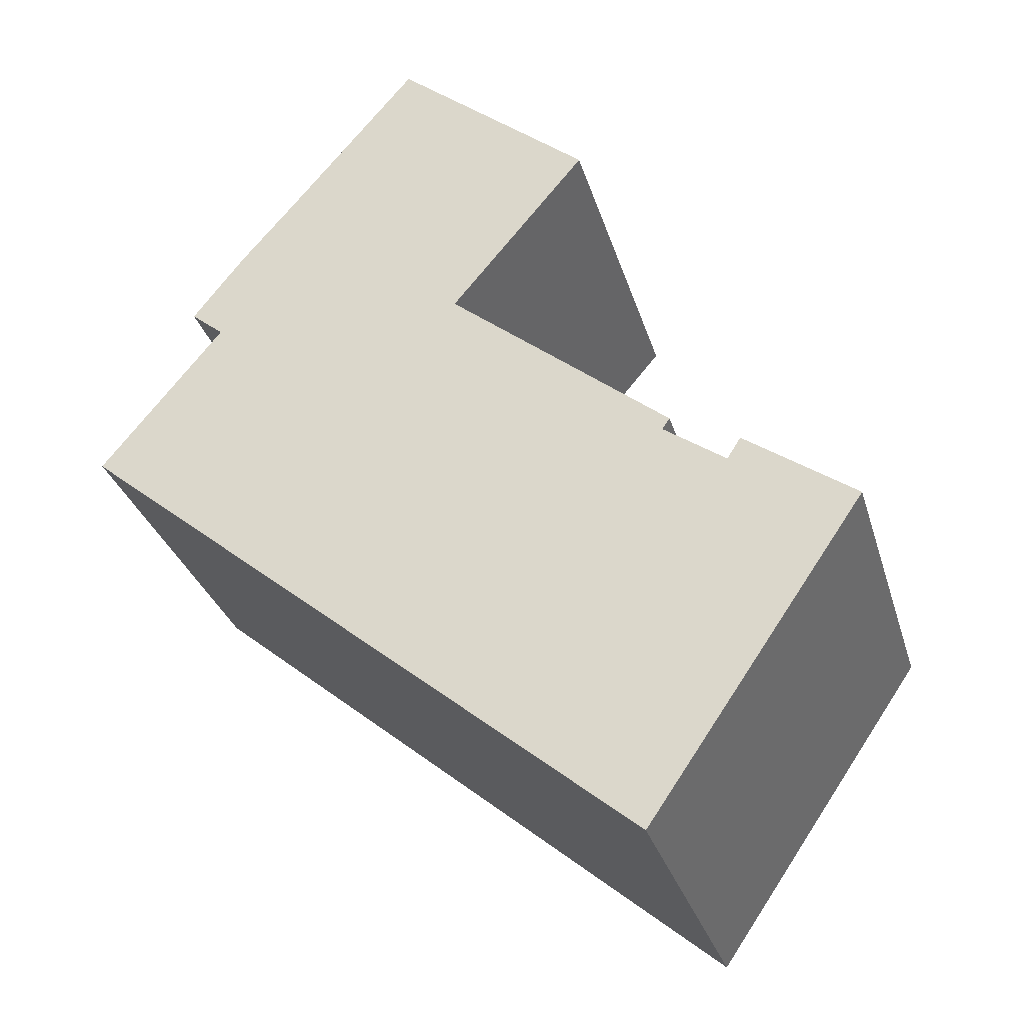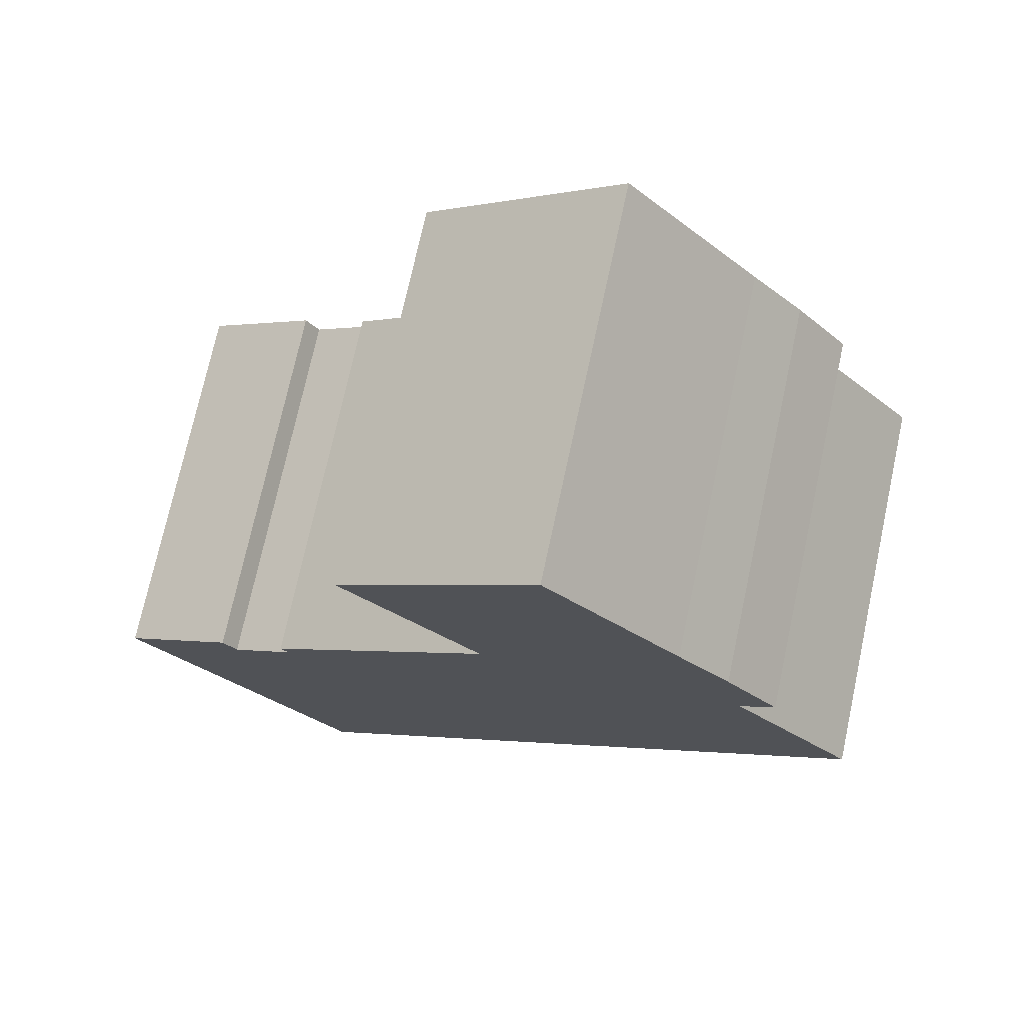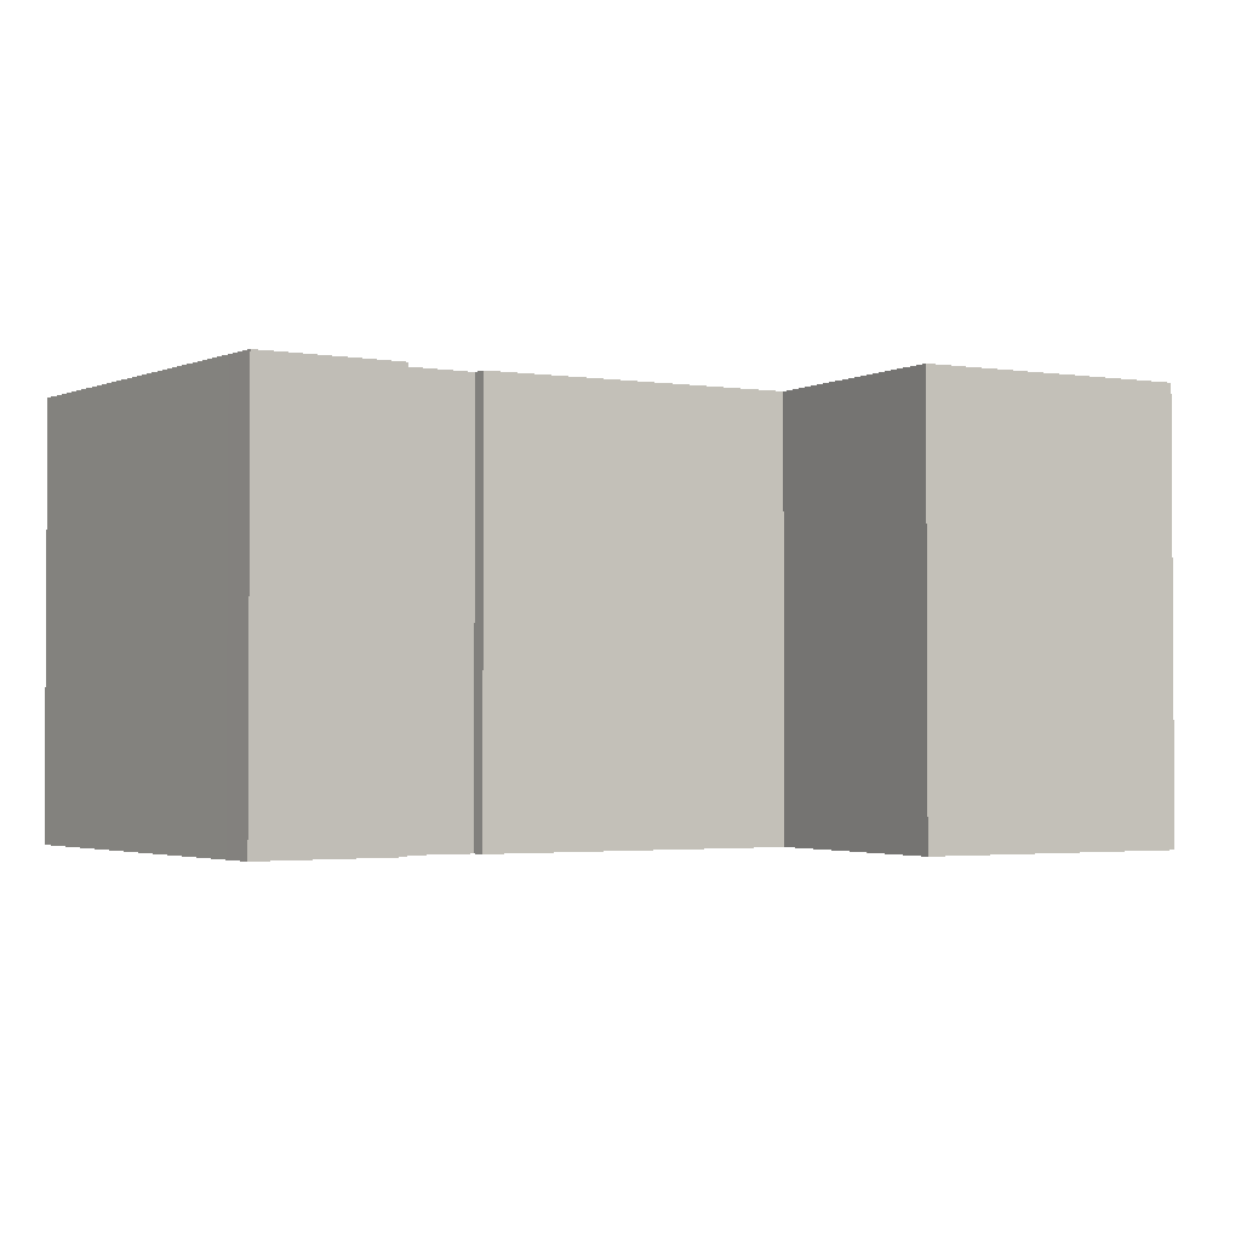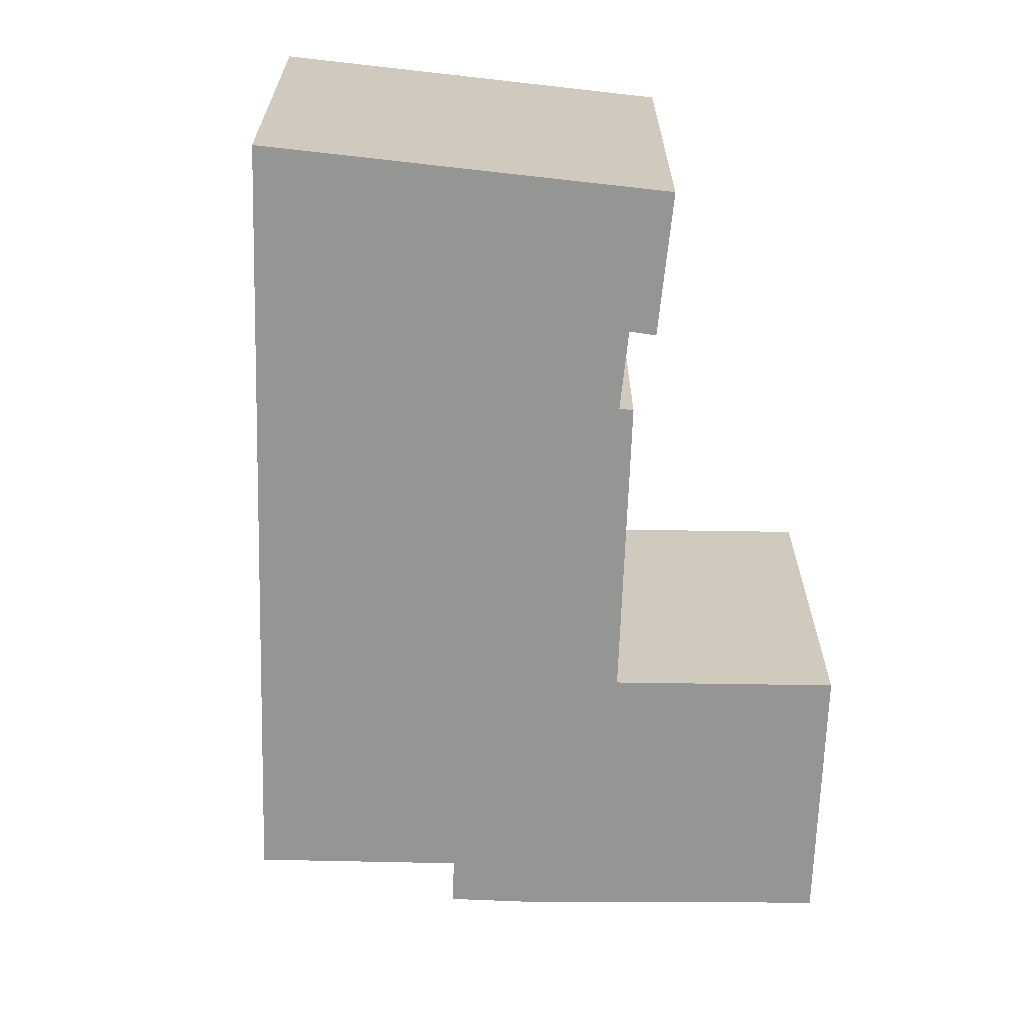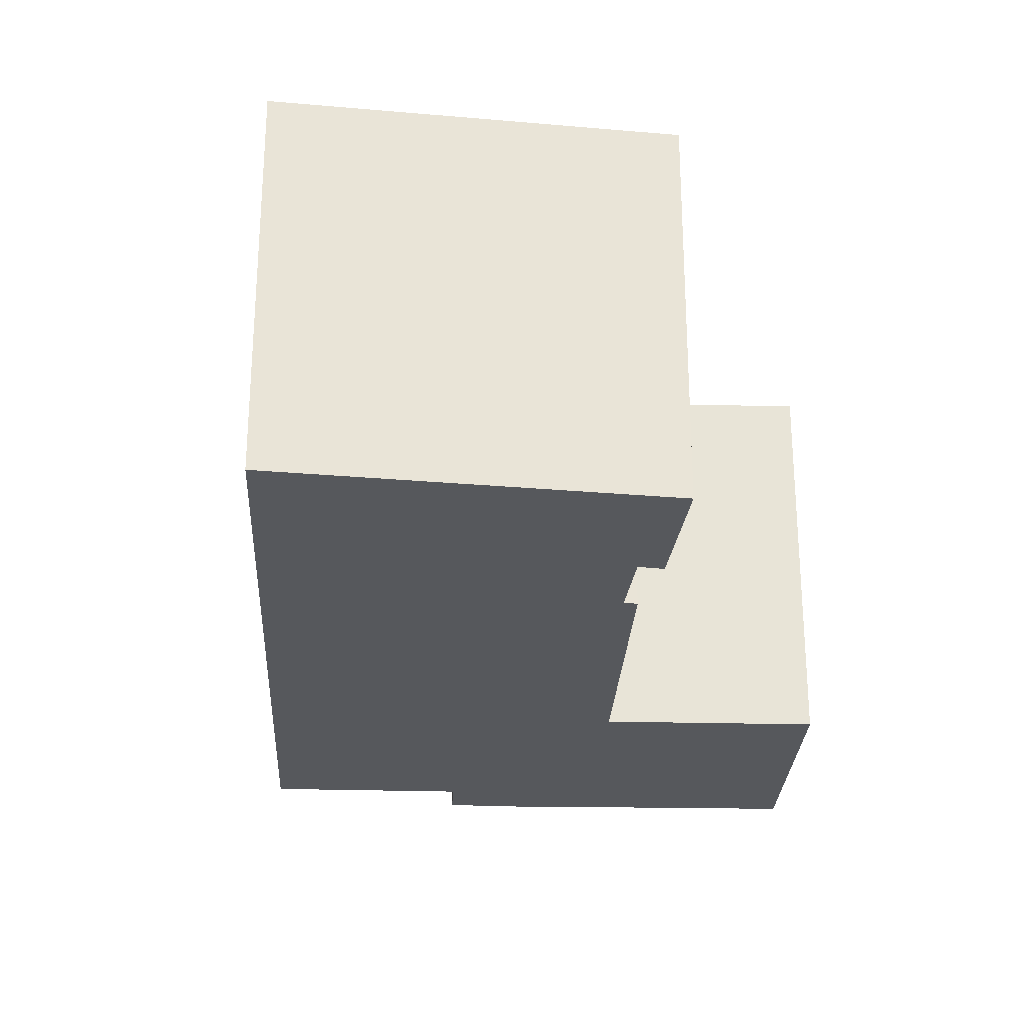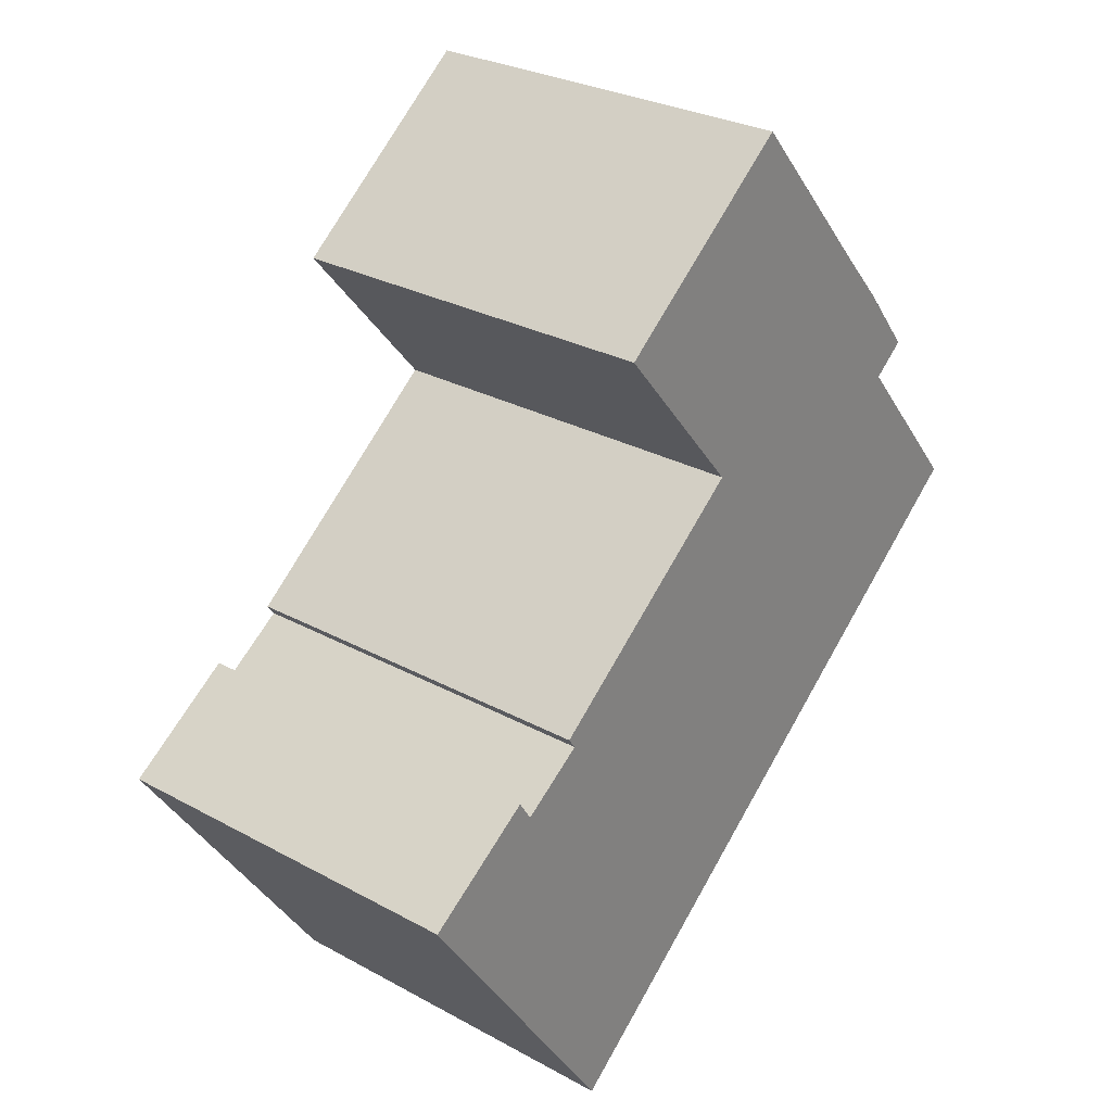
<metadata>
{"format":"obj","ext":"obj","renderer":"f3d","projection":"perspective","resolution":1024,"background":"white","views":[{"elev":-30.1,"azim":-164.6,"up":"+Z"},{"elev":73.5,"azim":12.2,"up":"+Z"},{"elev":-2.2,"azim":-68.8,"up":"+Y"},{"elev":-67.4,"azim":-131.0,"up":"+Y"},{"elev":-27.8,"azim":-132.2,"up":"+Y"},{"elev":28.1,"azim":-50.3,"up":"+Z"}]}
</metadata>
<code>
v  8.998 13.01 15.27
v  13.59 -6.015e-16 9.824
v  8.998 -9.348e-16 15.27
v  13.59 13.01 9.823
v  9.437 13.01 15.62
v  9.437 -9.565e-16 15.62
v  13.12 13.01 18.59
v  13.12 -1.138e-15 18.59
v  15.54 13.01 20.55
v  15.54 -1.258e-15 20.55
v  20.01 -9.395e-16 15.34
v  20.01 13.01 15.34
v  21.76 -8.179e-16 13.36
v  21.76 13.01 13.36
v  23.53 -6.816e-16 11.13
v  23.53 13.01 11.13
v  22.42 -6.266e-16 10.23
v  22.42 13.01 10.23
v  26.58 -3.203e-16 5.23
v  26.58 13.01 5.23
v  25.42 -2.617e-16 4.274
v  25.42 13.01 4.274
v  21.28 -5.248e-17 0.857
v  21.28 13.01 0.8566
v  17.59 1.343e-16 -2.193
v  17.59 13.01 -2.193
v  15.22 2.536e-16 -4.142
v  15.22 13.01 -4.142
v  7.326 6.528e-16 -10.66
v  7.327 13.01 -10.66
v  0.6903 13.01 -1.004
v  0.69 6.145e-17 -1.004
v  0.0002779 13.01 -0.0004111
v  0 0 0
v  3.776 13.01 2.648
v  3.775 -1.622e-16 2.649
v  4.237 -1.181e-16 1.929
v  4.237 13.01 1.929
v  6.347 13.01 3.411
v  6.347 -2.089e-16 3.411
v  6.087 13.01 3.779
v  6.087 -2.314e-16 3.78
v  9.946 13.01 6.889
v  9.946 -4.219e-16 6.89
g defaultobject
f 1 2 3
f 2 1 4
f 5 3 6
f 3 5 1
f 7 6 8
f 6 7 5
f 9 8 10
f 8 9 7
f 11 9 10
f 9 11 12
f 13 12 11
f 12 13 14
f 15 14 13
f 14 15 16
f 17 16 15
f 16 17 18
f 19 18 17
f 18 19 20
f 21 20 19
f 20 21 22
f 23 22 21
f 22 23 24
f 25 24 23
f 24 25 26
f 27 26 25
f 26 27 28
f 29 28 27
f 28 29 30
f 31 29 32
f 29 31 30
f 33 32 34
f 32 33 31
f 35 34 36
f 34 35 33
f 37 35 36
f 35 37 38
f 39 37 40
f 37 39 38
f 41 40 42
f 40 41 39
f 43 42 44
f 42 43 41
f 4 44 2
f 44 4 43
f 12 7 9
f 7 12 5
f 5 12 1
f 1 12 4
f 4 12 14
f 4 14 16
f 4 16 43
f 43 16 18
f 43 18 41
f 41 18 20
f 41 20 39
f 39 20 38
f 38 20 33
f 33 20 31
f 31 20 28
f 31 28 30
f 28 20 22
f 28 22 24
f 28 24 26
f 33 35 38
f 21 19 17
f 11 15 13
f 15 11 17
f 17 11 10
f 17 10 8
f 17 8 21
f 21 8 23
f 23 8 6
f 23 6 3
f 23 3 2
f 34 37 36
f 2 25 23
f 25 2 44
f 25 44 27
f 27 44 42
f 27 42 40
f 27 40 29
f 29 40 37
f 29 37 32
f 32 37 34

</code>
